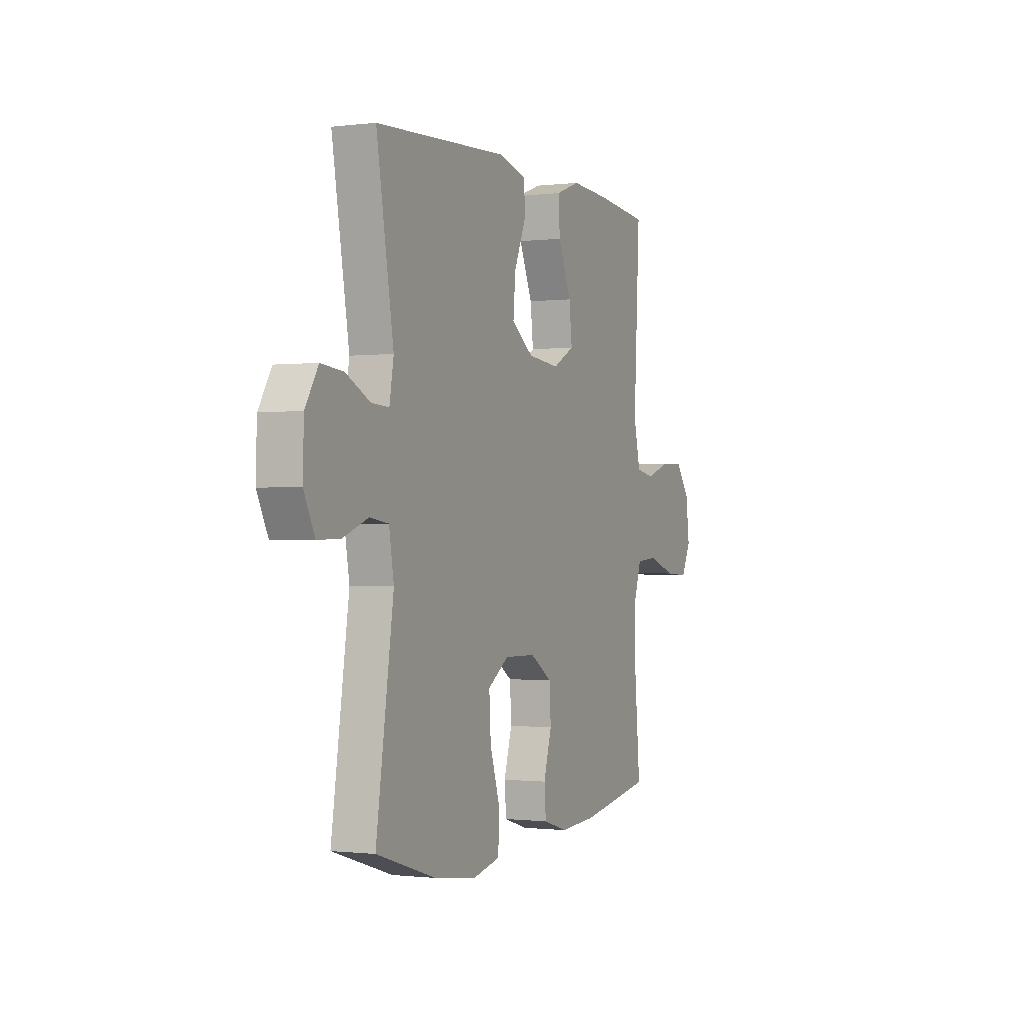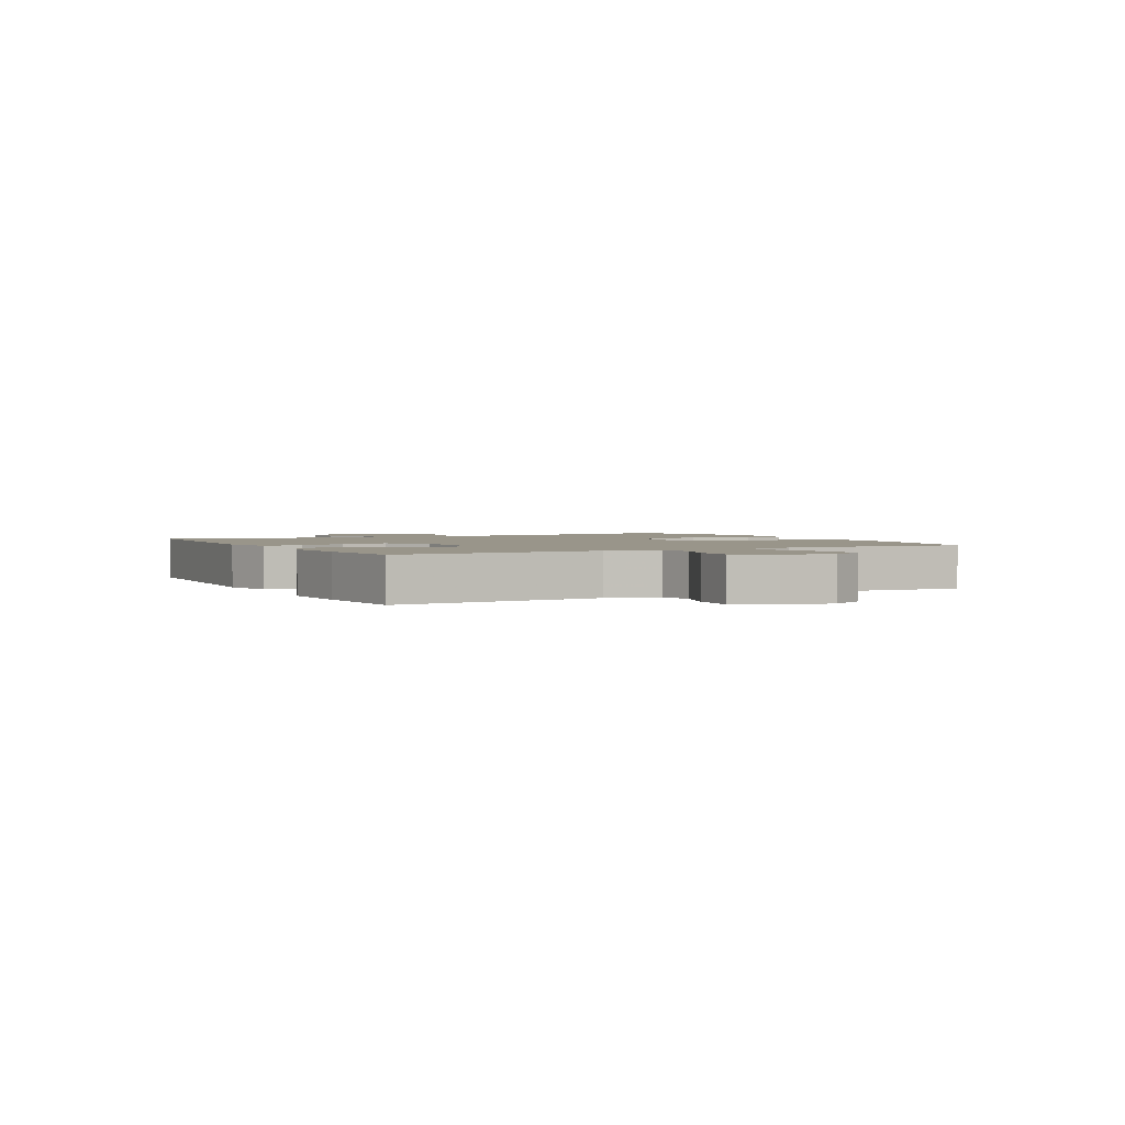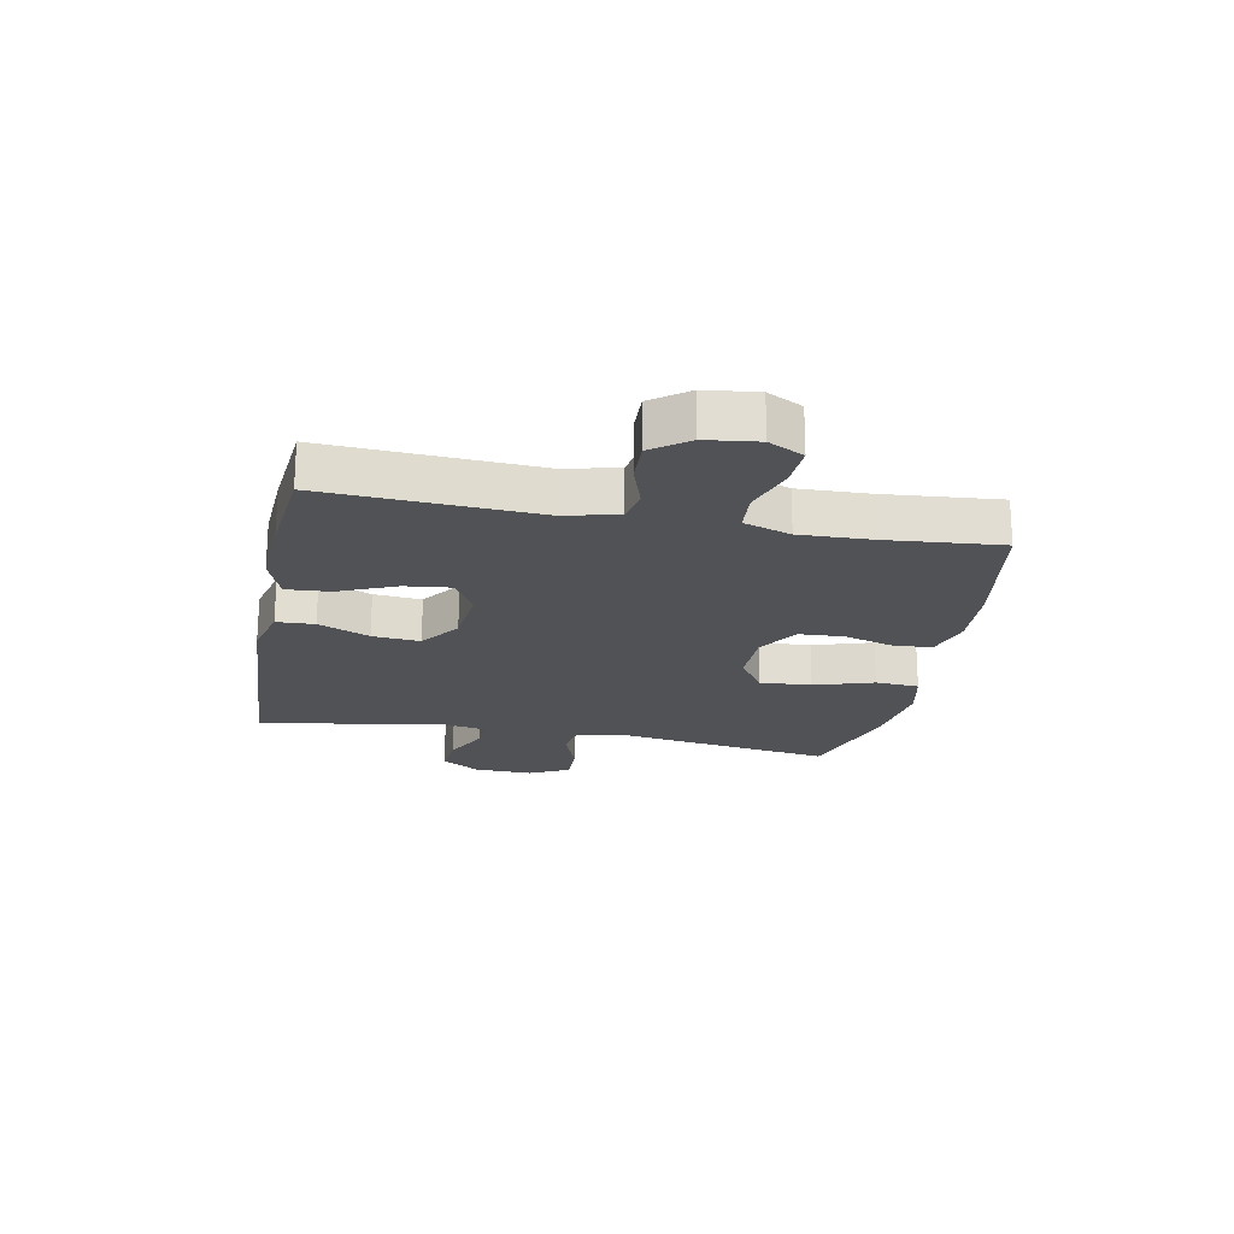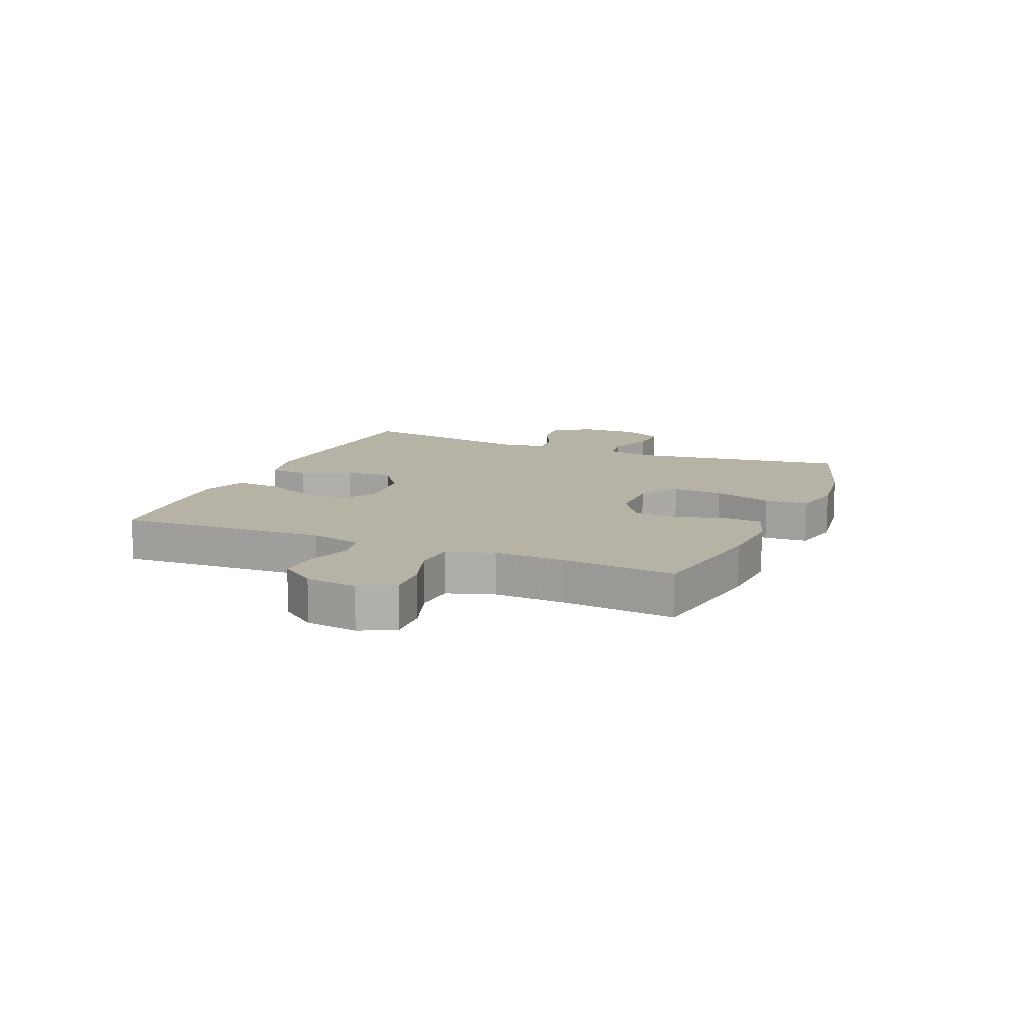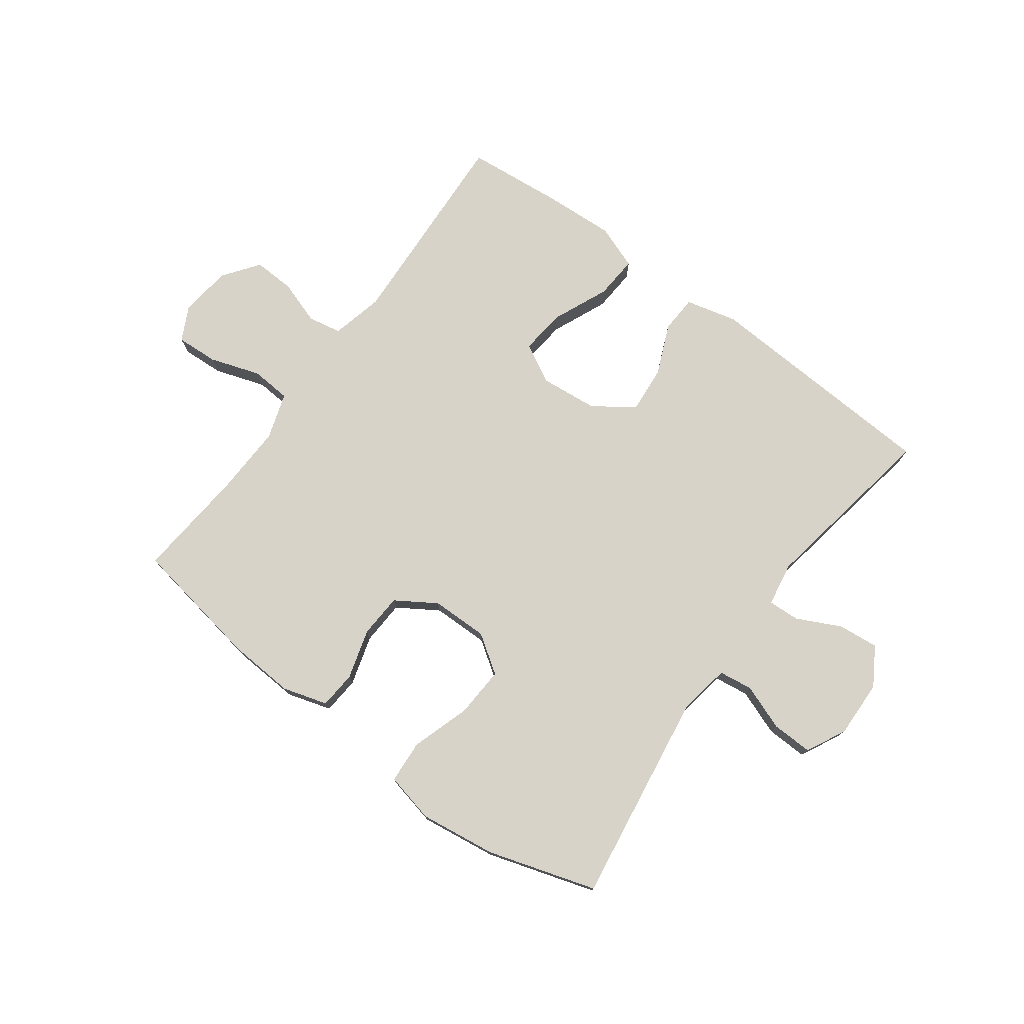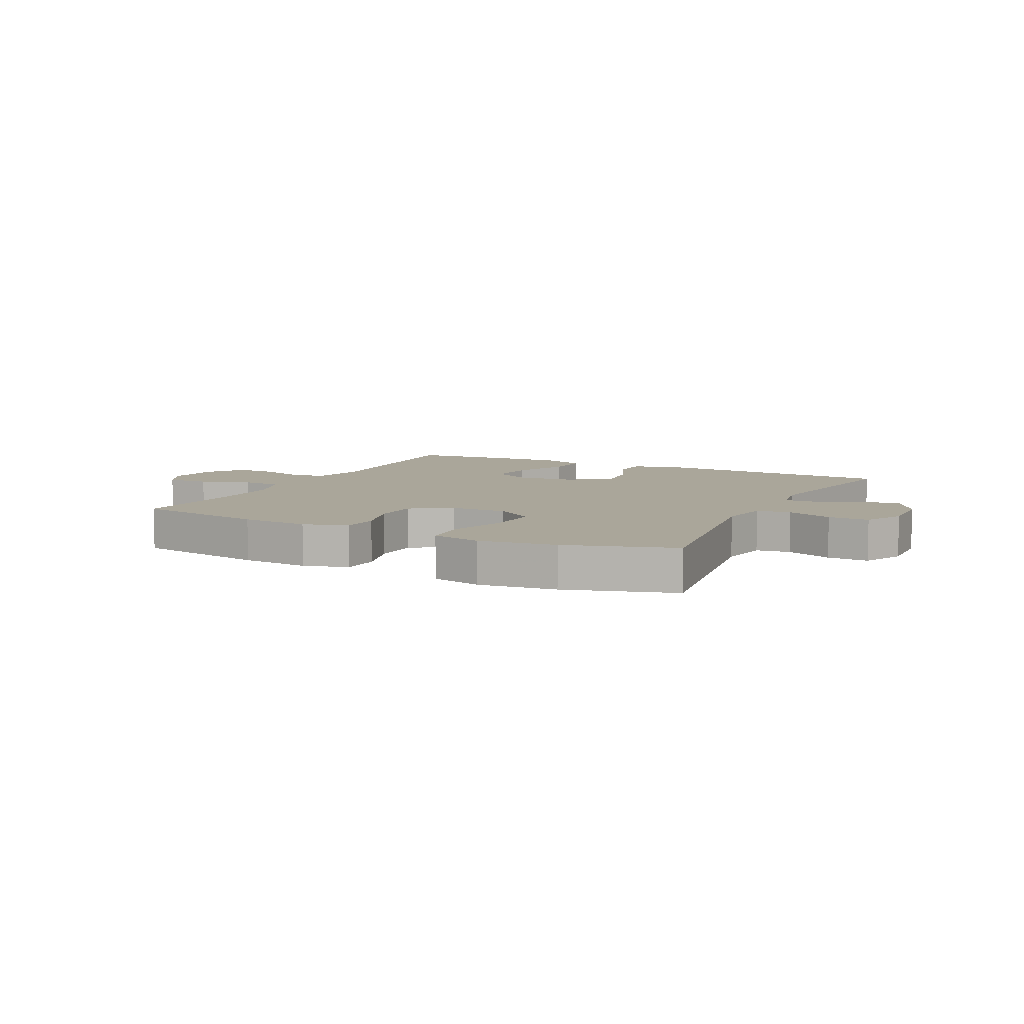
<metadata>
{"format":"obj","ext":"obj","renderer":"f3d","projection":"perspective","resolution":1024,"background":"white","views":[{"elev":-0.8,"azim":-65.7,"up":"+Z"},{"elev":2.1,"azim":62.1,"up":"+Y"},{"elev":-21.0,"azim":79.0,"up":"+Y"},{"elev":12.2,"azim":112.9,"up":"+Y"},{"elev":76.2,"azim":-143.5,"up":"+Y"},{"elev":7.8,"azim":-153.4,"up":"+Y"}]}
</metadata>
<code>
v -0.5 0.07 -0.5
v -0.446 0.07 -0.136
v -0.461 0.07 -0.049
v -0.519 0.07 -0.041
v -0.597 0.07 -0.07
v -0.667 0.07 -0.072
v -0.701 0.07 -0.004
v -0.698 0.07 0.094
v -0.658 0.07 0.159
v -0.589 0.07 0.152
v -0.514 0.07 0.115
v -0.46 0.07 0.112
v -0.447 0.07 0.187
v -0.5 0.07 0.5
v -0.089 0.07 0.522
v -0.001 0.07 0.5
v 0.002 0.07 0.436
v -0.035 0.07 0.35
v -0.042 0.07 0.27
v 0.026 0.07 0.221
v 0.125 0.07 0.211
v 0.192 0.07 0.247
v 0.183 0.07 0.326
v 0.142 0.07 0.421
v 0.137 0.07 0.495
v 0.213 0.07 0.523
v 0.336 0.07 0.516
v 0.5 0.07 0.5
v 0.481 0.07 0.144
v 0.502 0.07 0.055
v 0.559 0.07 0.044
v 0.634 0.07 0.069
v 0.705 0.07 0.072
v 0.75 0.07 0.011
v 0.761 0.07 -0.077
v 0.731 0.07 -0.136
v 0.659 0.07 -0.132
v 0.573 0.07 -0.103
v 0.505 0.07 -0.108
v 0.479 0.07 -0.187
v 0.483 0.07 -0.307
v 0.5 0.07 -0.5
v 0.275 0.07 -0.538
v 0.16 0.07 -0.545
v 0.084 0.07 -0.522
v 0.079 0.07 -0.458
v 0.104 0.07 -0.373
v 0.1 0.07 -0.297
v 0.031 0.07 -0.253
v -0.066 0.07 -0.252
v -0.131 0.07 -0.296
v -0.126 0.07 -0.383
v -0.094 0.07 -0.483
v -0.099 0.07 -0.557
v -0.184 0.07 -0.576
v -0.315 0.07 -0.558
v -0.5 0 -0.5
v -0.446 0 -0.136
v -0.461 0 -0.049
v -0.519 0 -0.041
v -0.597 0 -0.07
v -0.667 0 -0.072
v -0.701 0 -0.004
v -0.698 0 0.094
v -0.658 0 0.159
v -0.589 0 0.152
v -0.514 0 0.115
v -0.46 0 0.112
v -0.447 0 0.187
v -0.5 0 0.5
v -0.089 0 0.522
v -0.001 0 0.5
v 0.002 0 0.436
v -0.035 0 0.35
v -0.042 0 0.27
v 0.026 0 0.221
v 0.125 0 0.211
v 0.192 0 0.247
v 0.183 0 0.326
v 0.142 0 0.421
v 0.137 0 0.495
v 0.213 0 0.523
v 0.336 0 0.516
v 0.5 0 0.5
v 0.481 0 0.144
v 0.502 0 0.055
v 0.559 0 0.044
v 0.634 0 0.069
v 0.705 0 0.072
v 0.75 0 0.011
v 0.761 0 -0.077
v 0.731 0 -0.136
v 0.659 0 -0.132
v 0.573 0 -0.103
v 0.505 0 -0.108
v 0.479 0 -0.187
v 0.483 0 -0.307
v 0.5 0 -0.5
v 0.275 0 -0.538
v 0.16 0 -0.545
v 0.084 0 -0.522
v 0.079 0 -0.458
v 0.104 0 -0.373
v 0.1 0 -0.297
v 0.031 0 -0.253
v -0.066 0 -0.252
v -0.131 0 -0.296
v -0.126 0 -0.383
v -0.094 0 -0.483
v -0.099 0 -0.557
v -0.184 0 -0.576
v -0.315 0 -0.558
f 56 1 2
f 55 56 2
f 54 55 2
f 53 54 2
f 52 53 2
f 51 52 2 3
f 50 51 3
f 49 50 3
f 45 46 47
f 44 45 47
f 43 44 47
f 42 43 47
f 41 42 47
f 40 41 47 48
f 39 40 48 49
f 36 37 38
f 35 36 38
f 34 35 38
f 33 34 38
f 32 33 38
f 31 32 38
f 30 31 38 39
f 39 49 3
f 30 39 3
f 29 30 3
f 27 28 29
f 26 27 29
f 25 26 29
f 24 25 29
f 23 24 29
f 16 17 18
f 15 16 18
f 14 15 18
f 13 14 18
f 12 13 18 19
f 9 10 11
f 8 9 11
f 7 8 11
f 6 7 11
f 5 6 11
f 4 5 11
f 4 11 12
f 12 19 20
f 4 12 20
f 3 4 20
f 22 23 29
f 21 22 29
f 3 20 21 29
f 58 57 112
f 58 112 111
f 58 111 110
f 58 110 109
f 58 109 108
f 59 58 108 107
f 59 107 106
f 59 106 105
f 103 102 101
f 103 101 100
f 103 100 99
f 103 99 98
f 103 98 97
f 104 103 97 96
f 105 104 96 95
f 94 93 92
f 94 92 91
f 94 91 90
f 94 90 89
f 94 89 88
f 94 88 87
f 95 94 87 86
f 59 105 95
f 59 95 86
f 59 86 85
f 85 84 83
f 85 83 82
f 85 82 81
f 85 81 80
f 85 80 79
f 74 73 72
f 74 72 71
f 74 71 70
f 74 70 69
f 75 74 69 68
f 67 66 65
f 67 65 64
f 67 64 63
f 67 63 62
f 67 62 61
f 67 61 60
f 68 67 60
f 76 75 68
f 76 68 60
f 76 60 59
f 85 79 78
f 85 78 77
f 85 77 76 59
f 1 57 58 2
f 2 58 59 3
f 3 59 60 4
f 4 60 61 5
f 5 61 62 6
f 6 62 63 7
f 7 63 64 8
f 8 64 65 9
f 9 65 66 10
f 10 66 67 11
f 11 67 68 12
f 12 68 69 13
f 13 69 70 14
f 14 70 71 15
f 15 71 72 16
f 16 72 73 17
f 17 73 74 18
f 18 74 75 19
f 19 75 76 20
f 20 76 77 21
f 21 77 78 22
f 22 78 79 23
f 23 79 80 24
f 24 80 81 25
f 25 81 82 26
f 26 82 83 27
f 27 83 84 28
f 28 84 85 29
f 29 85 86 30
f 30 86 87 31
f 31 87 88 32
f 32 88 89 33
f 33 89 90 34
f 34 90 91 35
f 35 91 92 36
f 36 92 93 37
f 37 93 94 38
f 38 94 95 39
f 39 95 96 40
f 40 96 97 41
f 41 97 98 42
f 42 98 99 43
f 43 99 100 44
f 44 100 101 45
f 45 101 102 46
f 46 102 103 47
f 47 103 104 48
f 48 104 105 49
f 49 105 106 50
f 50 106 107 51
f 51 107 108 52
f 52 108 109 53
f 53 109 110 54
f 54 110 111 55
f 55 111 112 56
f 56 112 57 1

</code>
